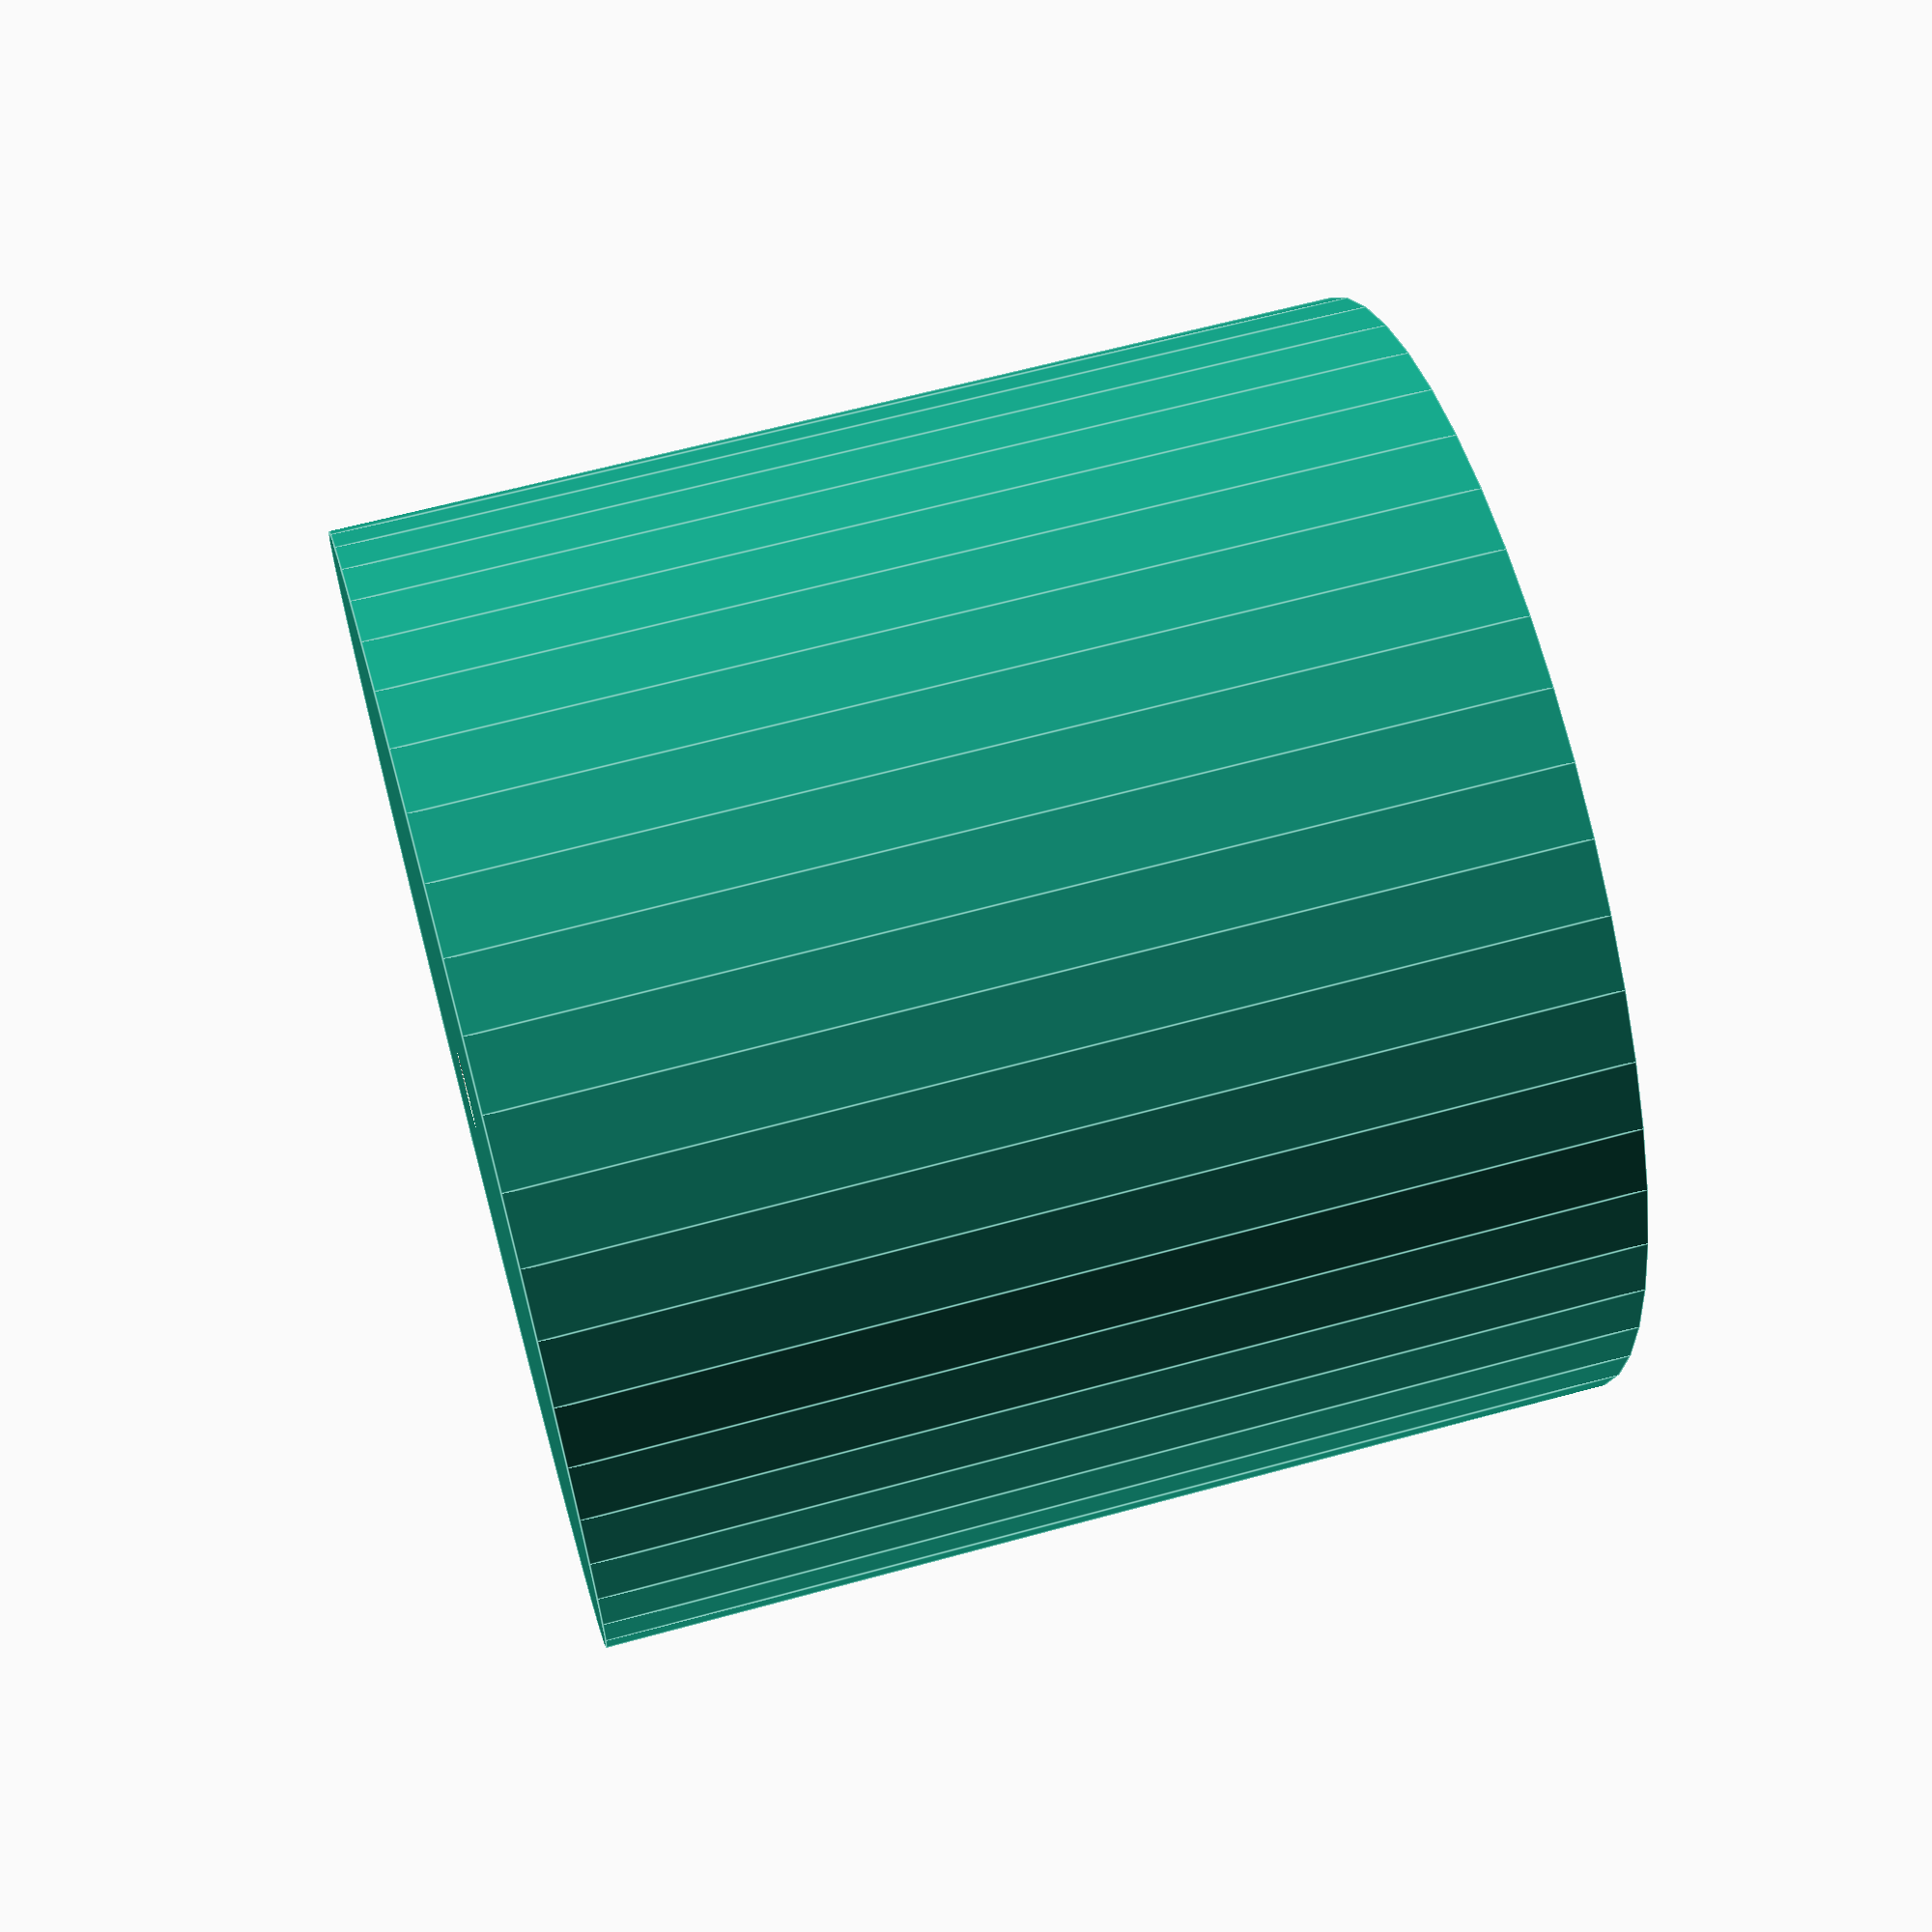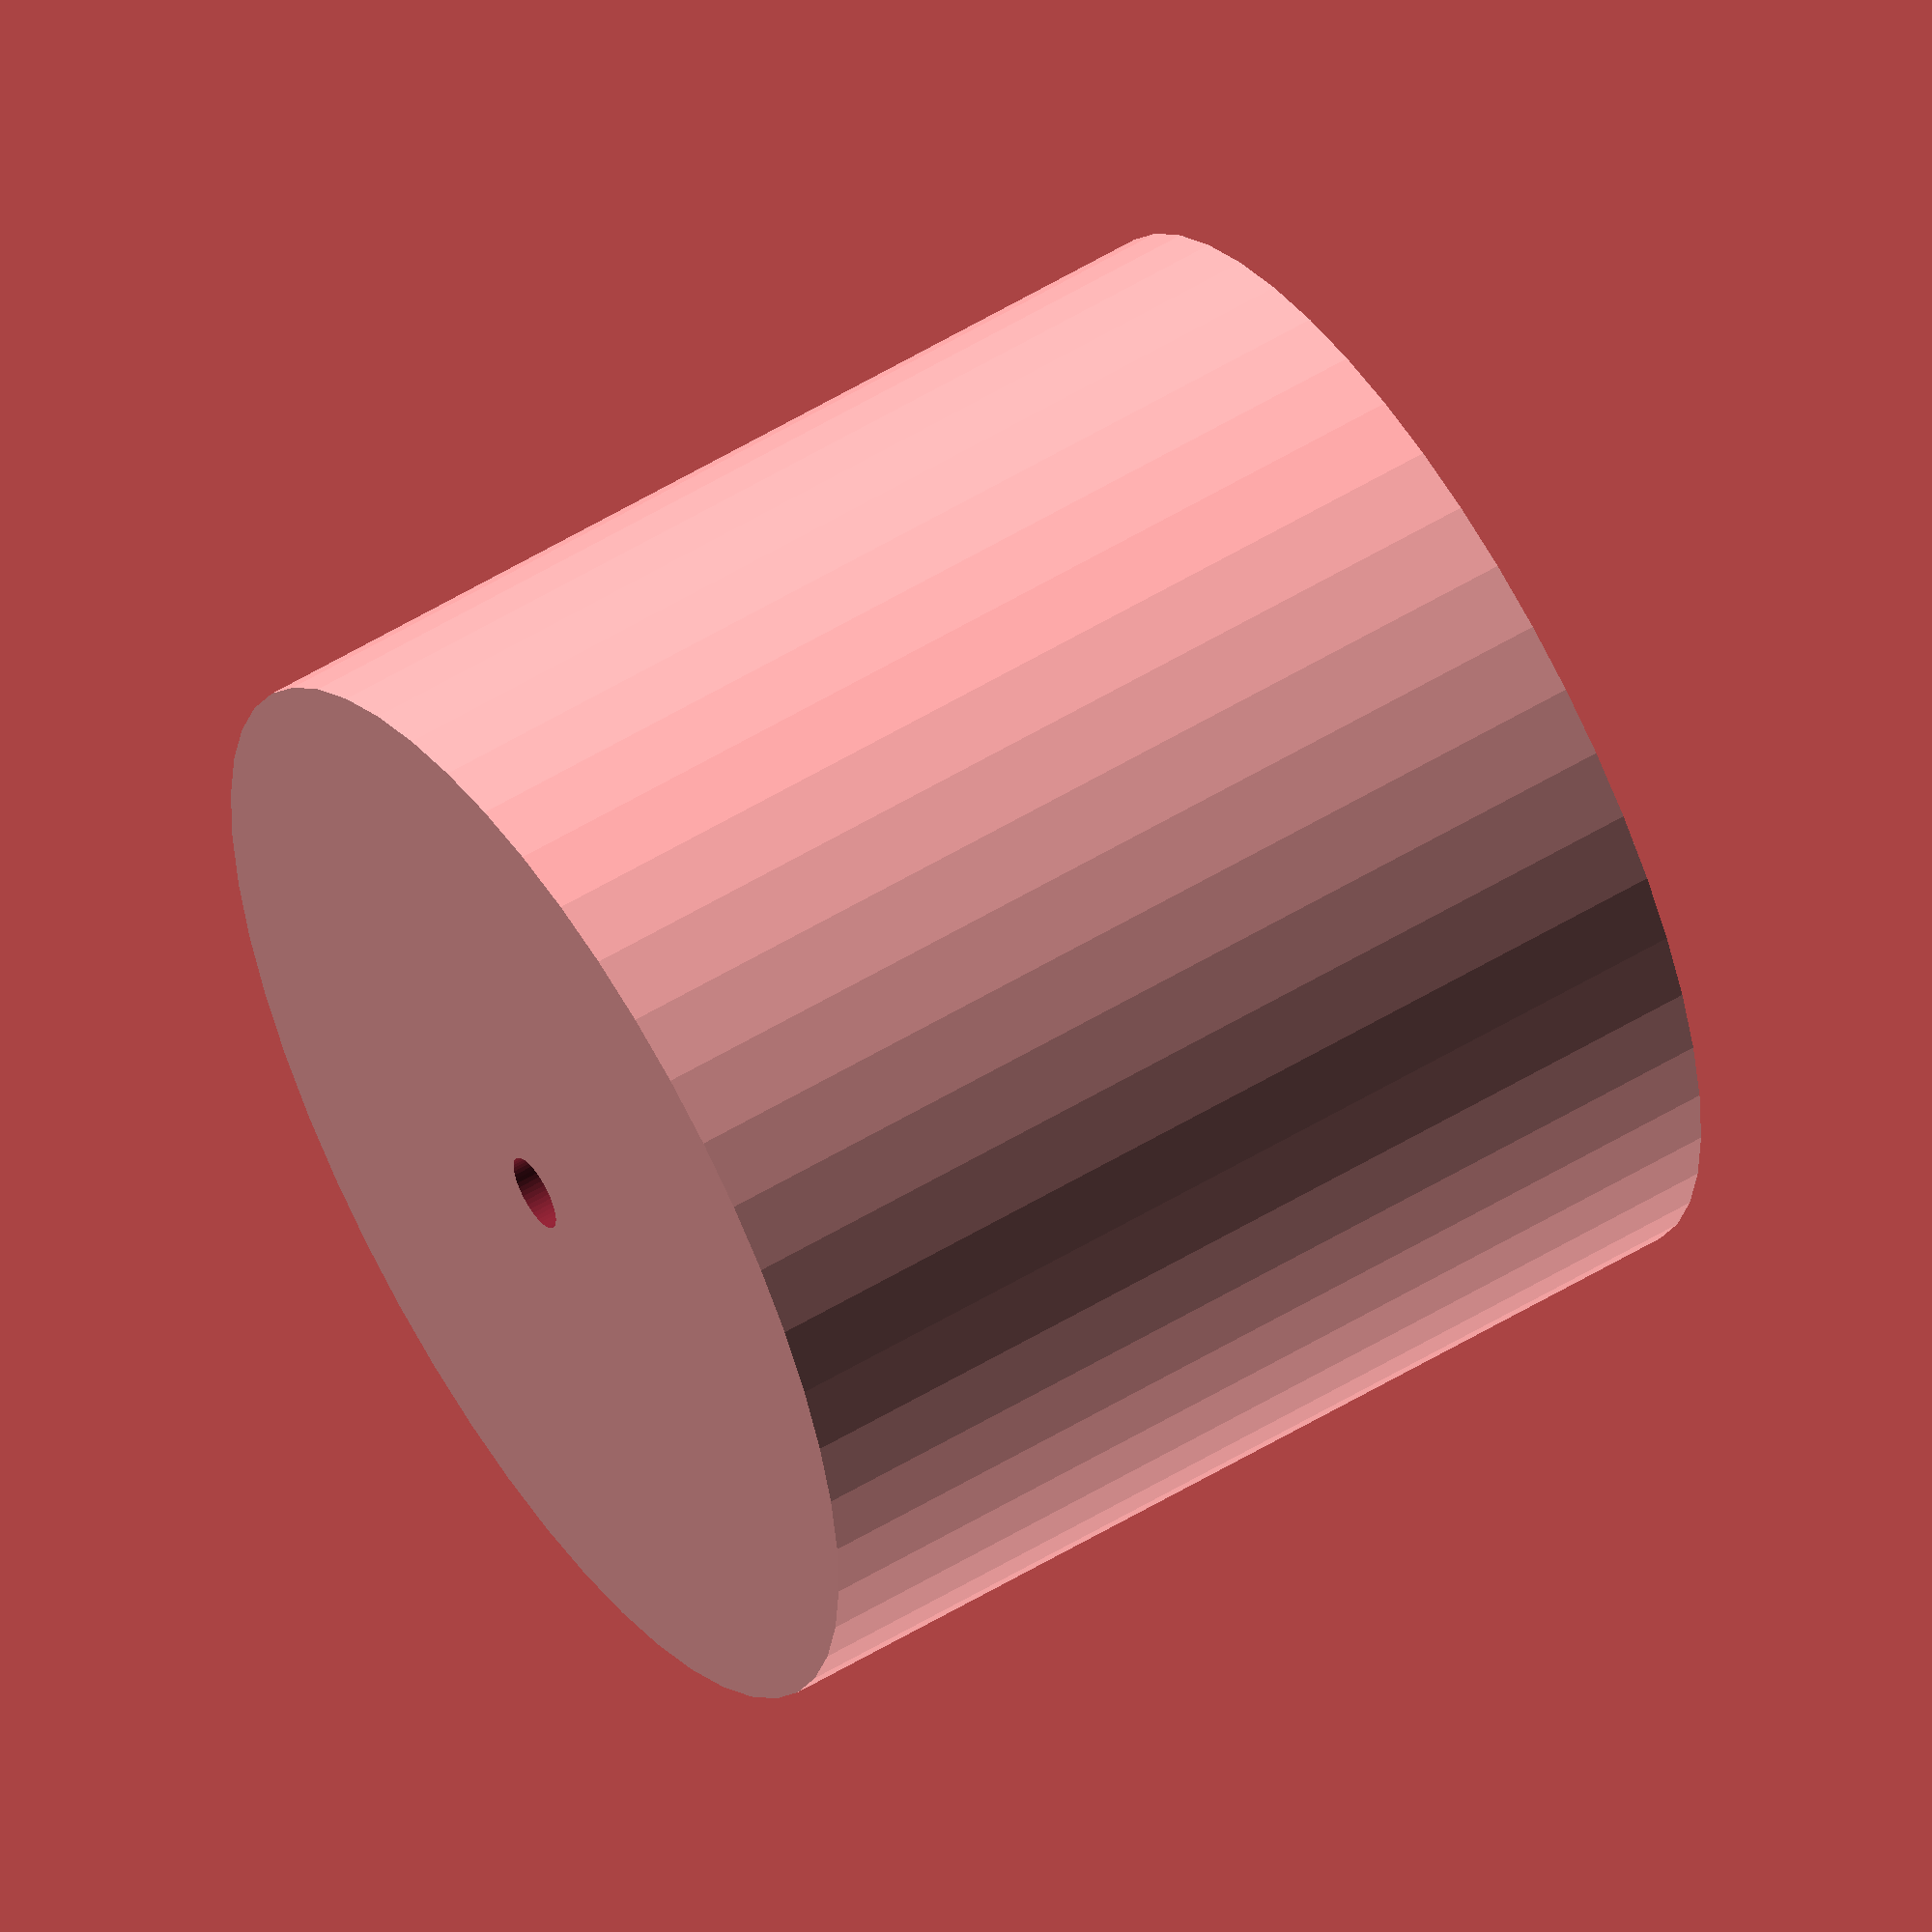
<openscad>
$fn = 50;


difference() {
	union() {
		translate(v = [0, 0, -19.5000000000]) {
			cylinder(h = 39, r = 21.5000000000);
		}
	}
	union() {
		translate(v = [0, 0, -100.0000000000]) {
			cylinder(h = 200, r = 1.5000000000);
		}
	}
}
</openscad>
<views>
elev=296.4 azim=190.1 roll=74.5 proj=p view=edges
elev=124.6 azim=188.5 roll=122.6 proj=o view=wireframe
</views>
